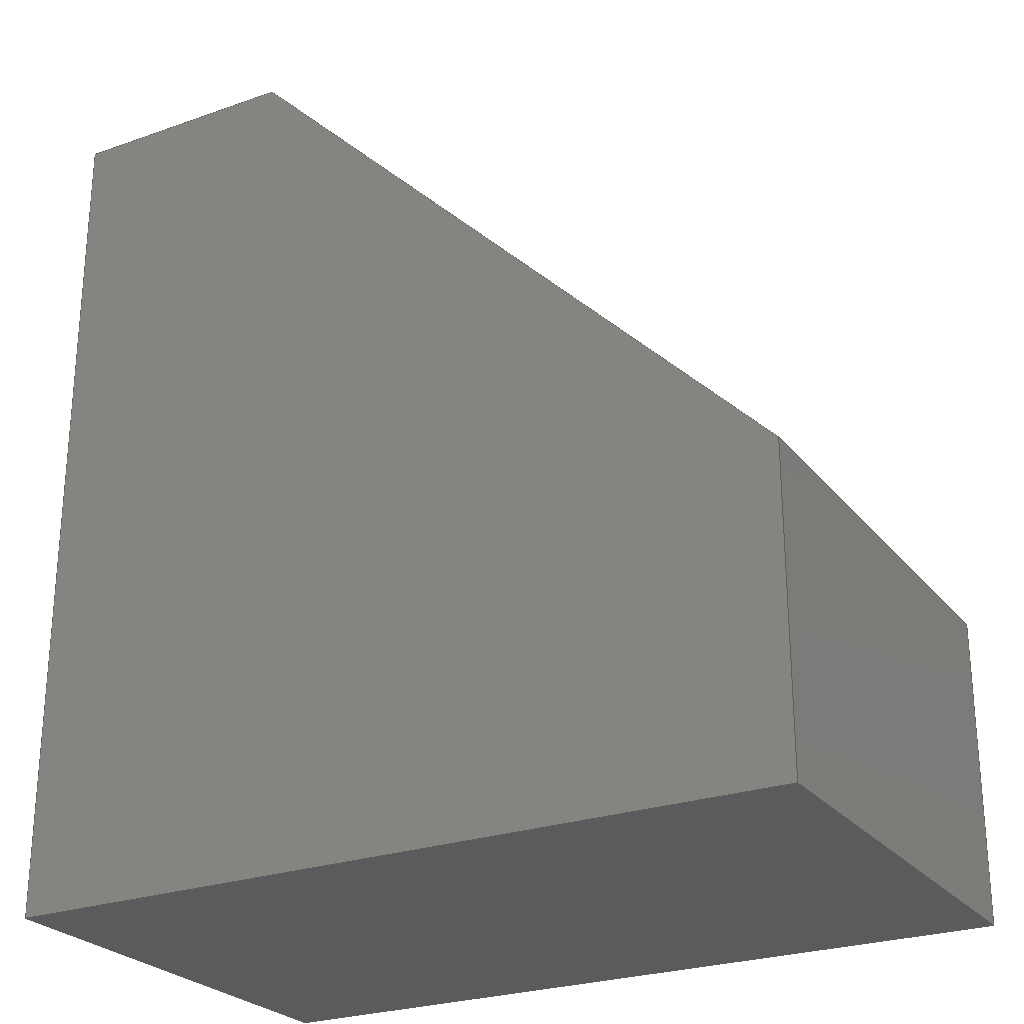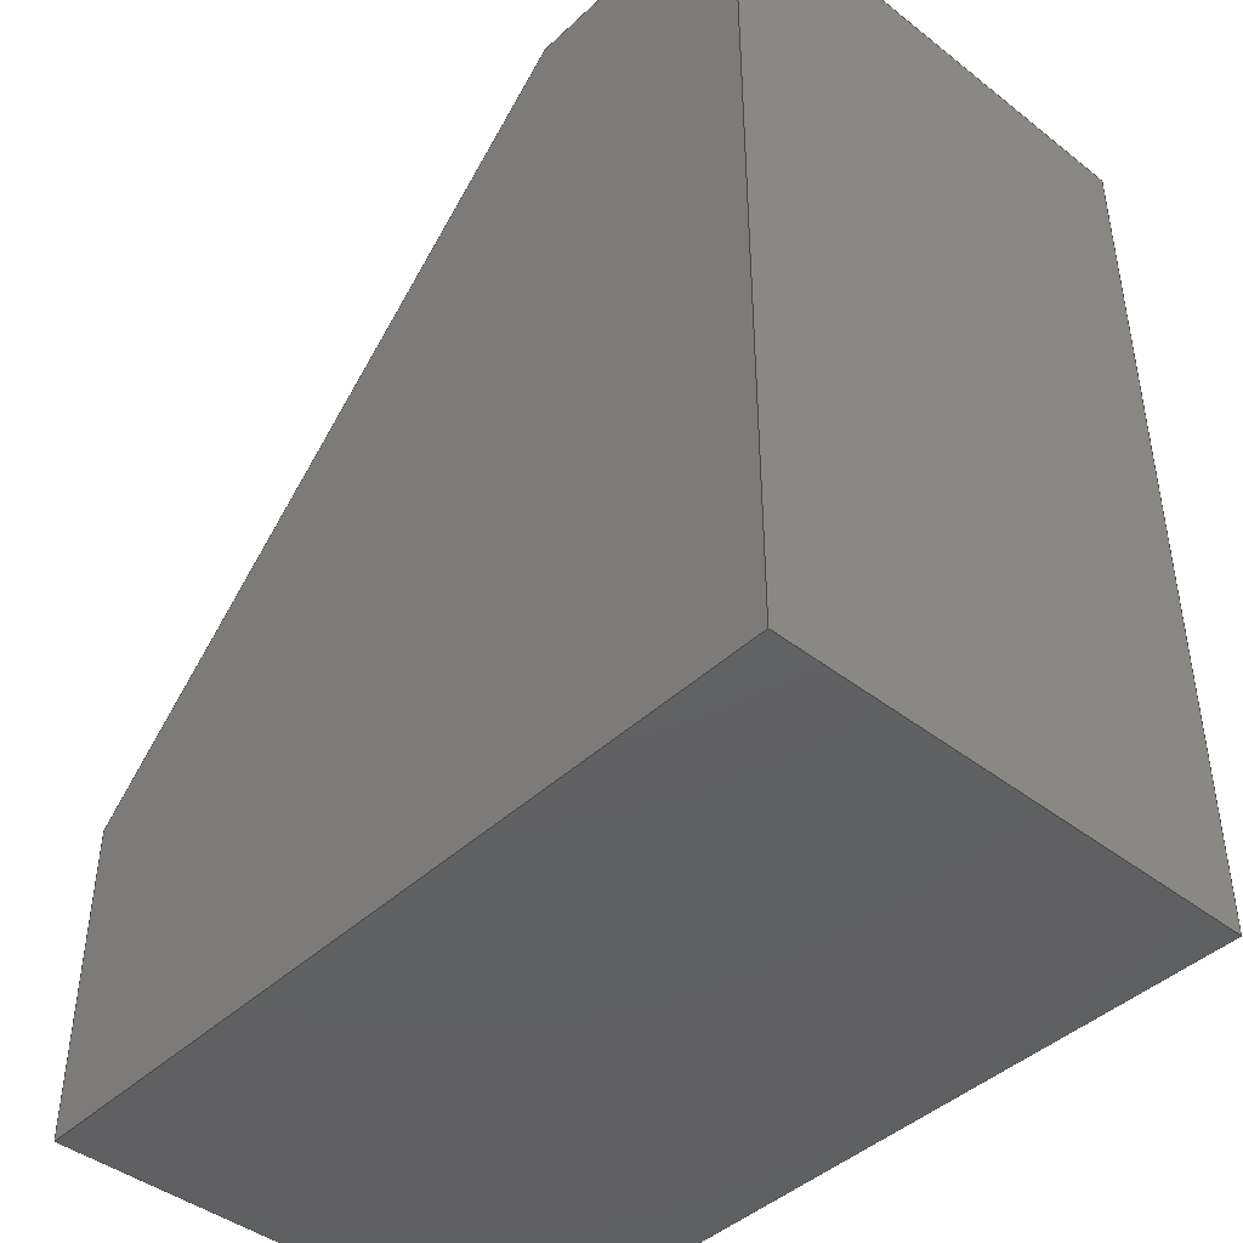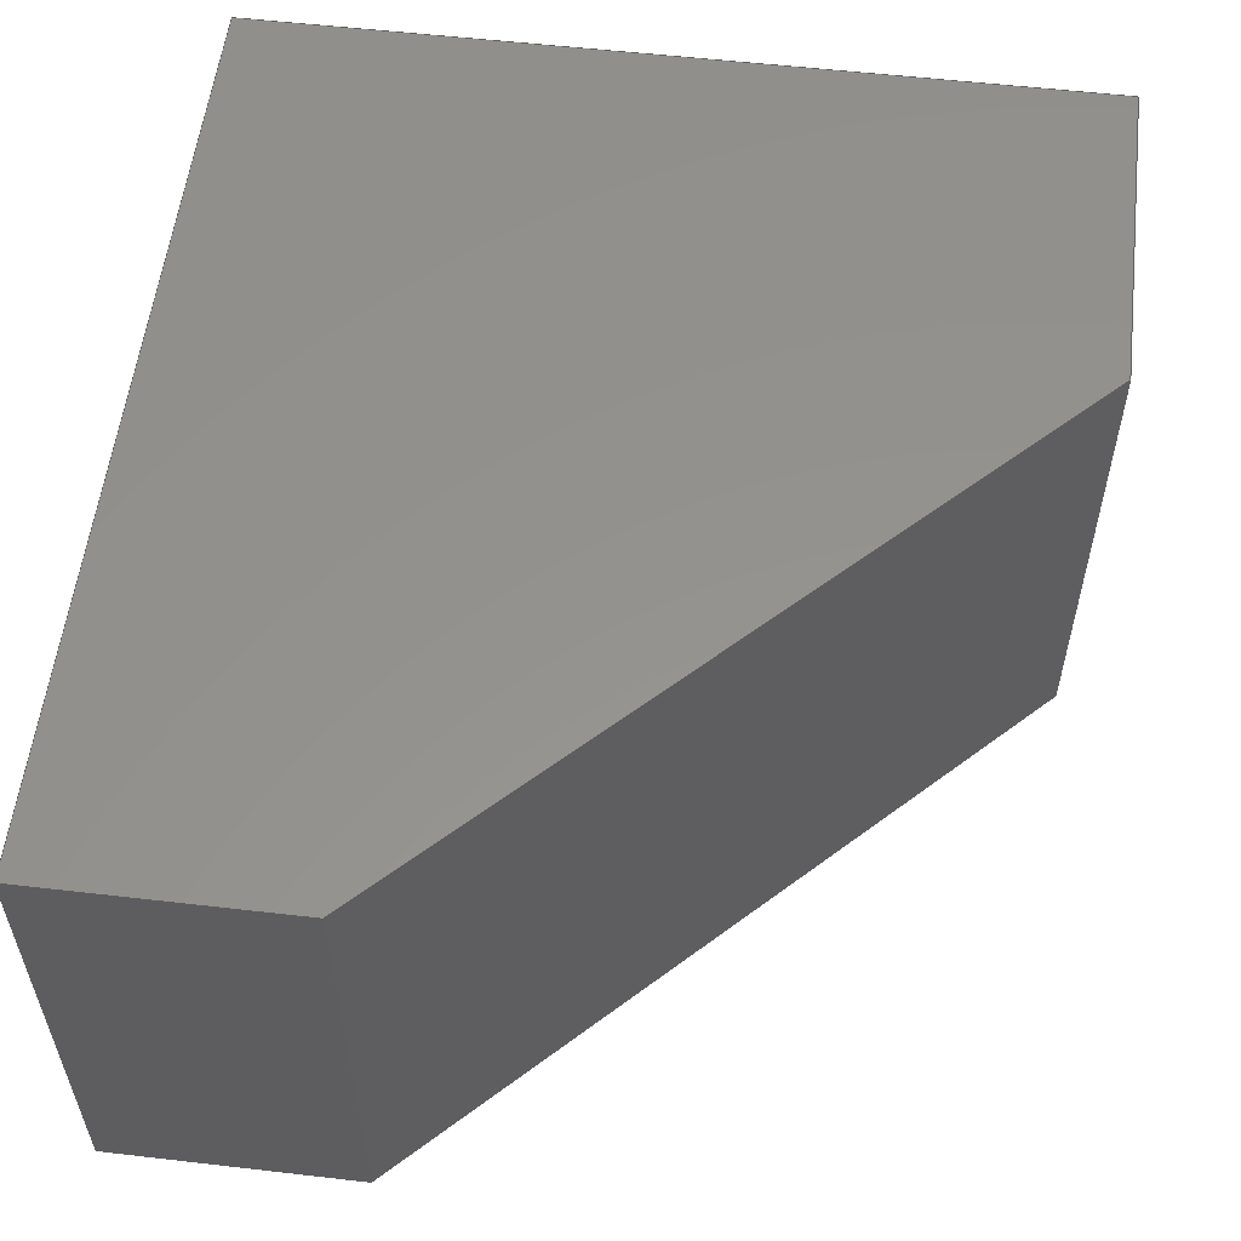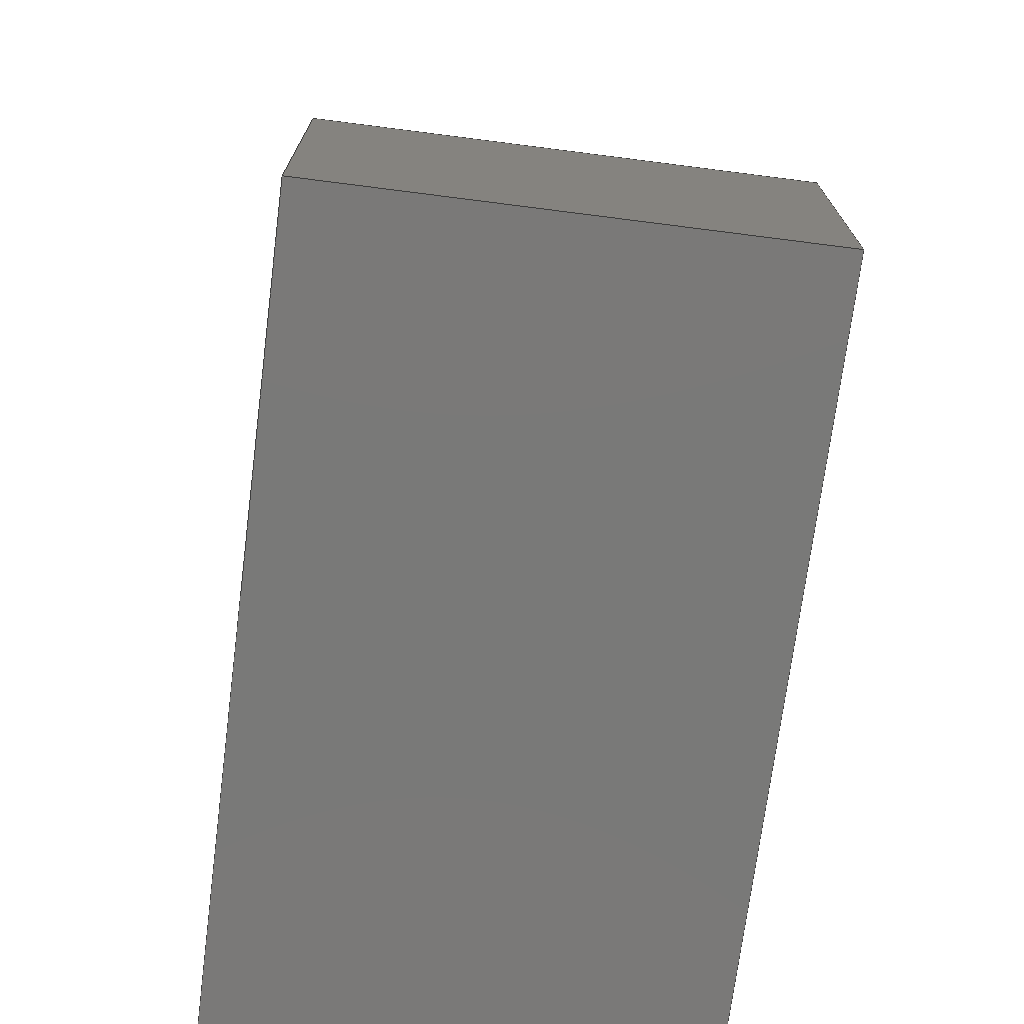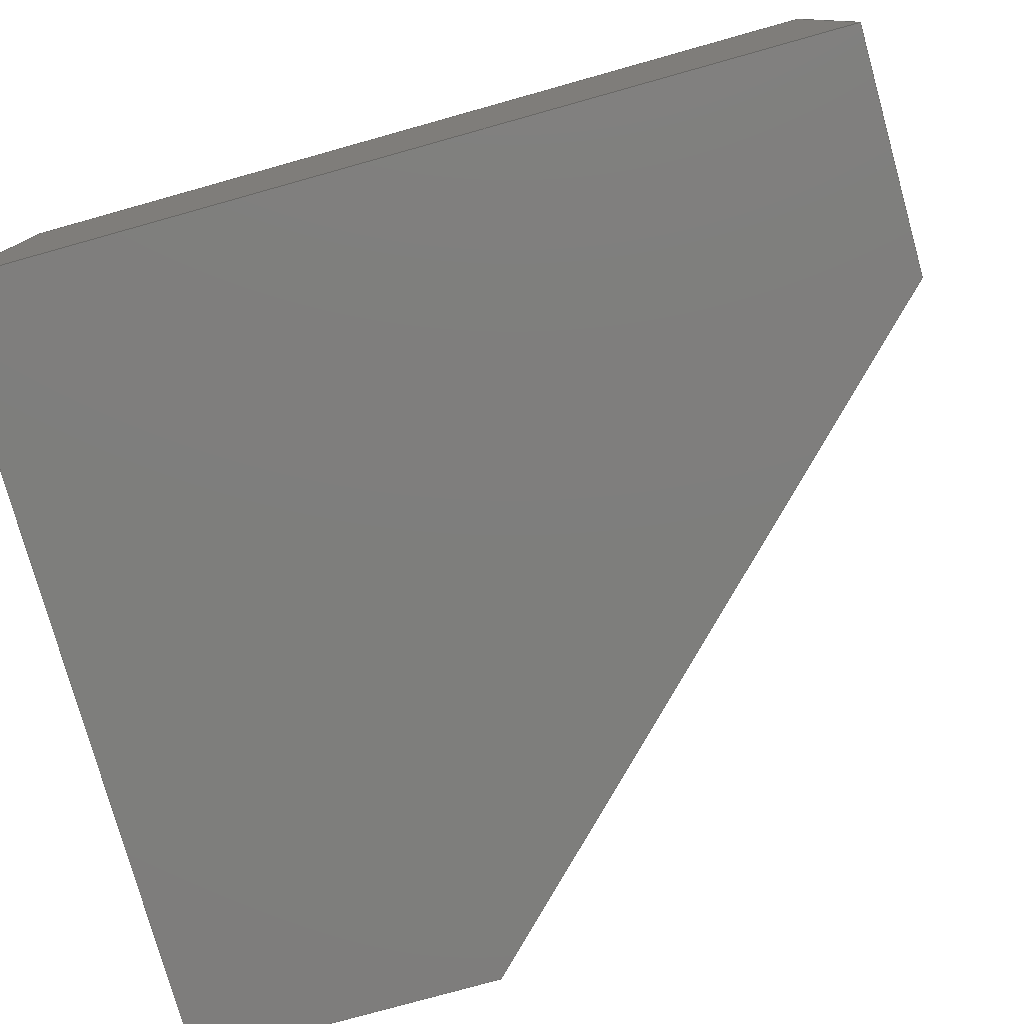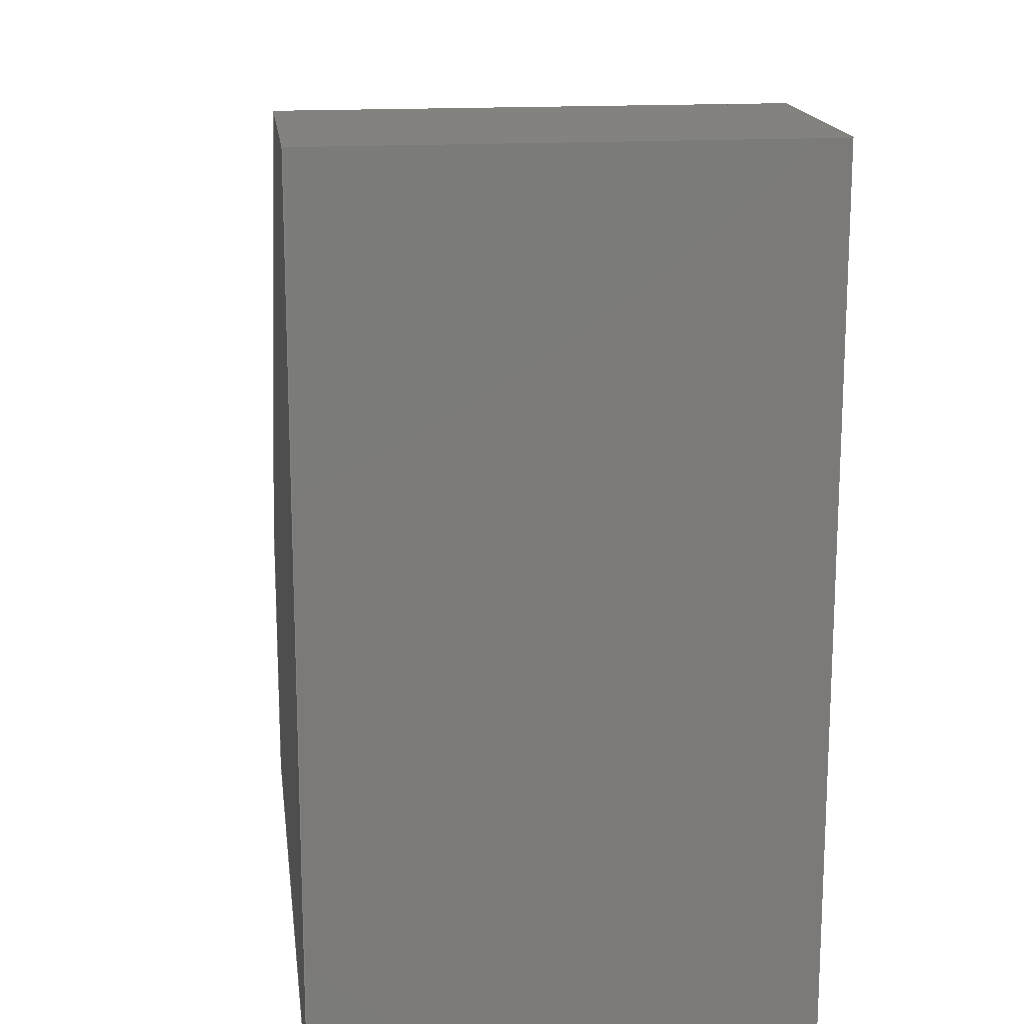
<metadata>
{"format":"step","ext":"step","renderer":"f3d","projection":"perspective","resolution":1024,"background":"white","views":[{"elev":-25.7,"azim":29.4,"up":"+Z"},{"elev":-43.4,"azim":-132.5,"up":"+Z"},{"elev":56.3,"azim":6.9,"up":"+Y"},{"elev":-72.2,"azim":82.7,"up":"+Z"},{"elev":-77.9,"azim":-74.4,"up":"+Y"},{"elev":16.5,"azim":-97.1,"up":"+Z"}]}
</metadata>
<code>
ISO-10303-21;
DATA;
#1=MECHANICAL_DESIGN_GEOMETRIC_PRESENTATION_REPRESENTATION('',(#4),#207);
#2=SHAPE_REPRESENTATION_RELATIONSHIP('SRR','None',#214,#3);
#3=ADVANCED_BREP_SHAPE_REPRESENTATION('',(#5),#206);
#4=STYLED_ITEM('',(#224),#5);
#5=MANIFOLD_SOLID_BREP('Body1',#119);
#6=FACE_OUTER_BOUND('',#13,.T.);
#7=FACE_OUTER_BOUND('',#14,.T.);
#8=FACE_OUTER_BOUND('',#15,.T.);
#9=FACE_OUTER_BOUND('',#16,.T.);
#10=FACE_OUTER_BOUND('',#17,.T.);
#11=FACE_OUTER_BOUND('',#18,.T.);
#12=FACE_OUTER_BOUND('',#19,.T.);
#13=EDGE_LOOP('',(#75,#76,#77,#78,#79));
#14=EDGE_LOOP('',(#80,#81,#82,#83));
#15=EDGE_LOOP('',(#84,#85,#86,#87));
#16=EDGE_LOOP('',(#88,#89,#90,#91));
#17=EDGE_LOOP('',(#92,#93,#94,#95));
#18=EDGE_LOOP('',(#96,#97,#98,#99));
#19=EDGE_LOOP('',(#100,#101,#102,#103,#104));
#20=LINE('',#175,#35);
#21=LINE('',#177,#36);
#22=LINE('',#179,#37);
#23=LINE('',#181,#38);
#24=LINE('',#182,#39);
#25=LINE('',#185,#40);
#26=LINE('',#187,#41);
#27=LINE('',#188,#42);
#28=LINE('',#191,#43);
#29=LINE('',#192,#44);
#30=LINE('',#195,#45);
#31=LINE('',#196,#46);
#32=LINE('',#199,#47);
#33=LINE('',#200,#48);
#34=LINE('',#202,#49);
#35=VECTOR('',#144,10);
#36=VECTOR('',#145,10);
#37=VECTOR('',#146,10);
#38=VECTOR('',#147,10);
#39=VECTOR('',#148,10);
#40=VECTOR('',#151,10);
#41=VECTOR('',#152,10);
#42=VECTOR('',#153,10);
#43=VECTOR('',#156,10);
#44=VECTOR('',#157,10);
#45=VECTOR('',#160,10);
#46=VECTOR('',#161,10);
#47=VECTOR('',#164,10);
#48=VECTOR('',#165,10);
#49=VECTOR('',#168,10);
#50=VERTEX_POINT('',#173);
#51=VERTEX_POINT('',#174);
#52=VERTEX_POINT('',#176);
#53=VERTEX_POINT('',#178);
#54=VERTEX_POINT('',#180);
#55=VERTEX_POINT('',#184);
#56=VERTEX_POINT('',#186);
#57=VERTEX_POINT('',#190);
#58=VERTEX_POINT('',#194);
#59=VERTEX_POINT('',#198);
#60=EDGE_CURVE('',#50,#51,#20,.T.);
#61=EDGE_CURVE('',#51,#52,#21,.T.);
#62=EDGE_CURVE('',#52,#53,#22,.T.);
#63=EDGE_CURVE('',#53,#54,#23,.T.);
#64=EDGE_CURVE('',#54,#50,#24,.T.);
#65=EDGE_CURVE('',#55,#51,#25,.T.);
#66=EDGE_CURVE('',#56,#55,#26,.T.);
#67=EDGE_CURVE('',#52,#56,#27,.T.);
#68=EDGE_CURVE('',#57,#56,#28,.T.);
#69=EDGE_CURVE('',#53,#57,#29,.T.);
#70=EDGE_CURVE('',#58,#57,#30,.T.);
#71=EDGE_CURVE('',#54,#58,#31,.T.);
#72=EDGE_CURVE('',#59,#58,#32,.T.);
#73=EDGE_CURVE('',#50,#59,#33,.T.);
#74=EDGE_CURVE('',#55,#59,#34,.T.);
#75=ORIENTED_EDGE('',*,*,#60,.T.);
#76=ORIENTED_EDGE('',*,*,#61,.T.);
#77=ORIENTED_EDGE('',*,*,#62,.T.);
#78=ORIENTED_EDGE('',*,*,#63,.T.);
#79=ORIENTED_EDGE('',*,*,#64,.T.);
#80=ORIENTED_EDGE('',*,*,#65,.F.);
#81=ORIENTED_EDGE('',*,*,#66,.F.);
#82=ORIENTED_EDGE('',*,*,#67,.F.);
#83=ORIENTED_EDGE('',*,*,#61,.F.);
#84=ORIENTED_EDGE('',*,*,#67,.T.);
#85=ORIENTED_EDGE('',*,*,#68,.F.);
#86=ORIENTED_EDGE('',*,*,#69,.F.);
#87=ORIENTED_EDGE('',*,*,#62,.F.);
#88=ORIENTED_EDGE('',*,*,#69,.T.);
#89=ORIENTED_EDGE('',*,*,#70,.F.);
#90=ORIENTED_EDGE('',*,*,#71,.F.);
#91=ORIENTED_EDGE('',*,*,#63,.F.);
#92=ORIENTED_EDGE('',*,*,#71,.T.);
#93=ORIENTED_EDGE('',*,*,#72,.F.);
#94=ORIENTED_EDGE('',*,*,#73,.F.);
#95=ORIENTED_EDGE('',*,*,#64,.F.);
#96=ORIENTED_EDGE('',*,*,#73,.T.);
#97=ORIENTED_EDGE('',*,*,#74,.F.);
#98=ORIENTED_EDGE('',*,*,#65,.T.);
#99=ORIENTED_EDGE('',*,*,#60,.F.);
#100=ORIENTED_EDGE('',*,*,#74,.T.);
#101=ORIENTED_EDGE('',*,*,#72,.T.);
#102=ORIENTED_EDGE('',*,*,#70,.T.);
#103=ORIENTED_EDGE('',*,*,#68,.T.);
#104=ORIENTED_EDGE('',*,*,#66,.T.);
#105=PLANE('',#133);
#106=PLANE('',#134);
#107=PLANE('',#135);
#108=PLANE('',#136);
#109=PLANE('',#137);
#110=PLANE('',#138);
#111=PLANE('',#139);
#112=ADVANCED_FACE('',(#6),#105,.T.);
#113=ADVANCED_FACE('',(#7),#106,.T.);
#114=ADVANCED_FACE('',(#8),#107,.T.);
#115=ADVANCED_FACE('',(#9),#108,.T.);
#116=ADVANCED_FACE('',(#10),#109,.T.);
#117=ADVANCED_FACE('',(#11),#110,.T.);
#118=ADVANCED_FACE('',(#12),#111,.T.);
#119=CLOSED_SHELL('',(#112,#113,#114,#115,#116,#117,#118));
#120=DERIVED_UNIT_ELEMENT(#122,1);
#121=DERIVED_UNIT_ELEMENT(#209,3);
#122=(
MASS_UNIT()
NAMED_UNIT(*)
SI_UNIT(.KILO.,.GRAM.)
);
#123=DERIVED_UNIT((#120,#121));
#124=MEASURE_REPRESENTATION_ITEM('density measure',
POSITIVE_RATIO_MEASURE(7850),#123);
#125=PROPERTY_DEFINITION_REPRESENTATION(#130,#127);
#126=PROPERTY_DEFINITION_REPRESENTATION(#131,#128);
#127=REPRESENTATION('material name',(#129),#206);
#128=REPRESENTATION('density',(#124),#206);
#129=DESCRIPTIVE_REPRESENTATION_ITEM('Steel','Steel');
#130=PROPERTY_DEFINITION('material property','material name',#216);
#131=PROPERTY_DEFINITION('material property','density of part',#216);
#132=AXIS2_PLACEMENT_3D('placement',#171,#140,#141);
#133=AXIS2_PLACEMENT_3D('',#172,#142,#143);
#134=AXIS2_PLACEMENT_3D('',#183,#149,#150);
#135=AXIS2_PLACEMENT_3D('',#189,#154,#155);
#136=AXIS2_PLACEMENT_3D('',#193,#158,#159);
#137=AXIS2_PLACEMENT_3D('',#197,#162,#163);
#138=AXIS2_PLACEMENT_3D('',#201,#166,#167);
#139=AXIS2_PLACEMENT_3D('',#203,#169,#170);
#140=DIRECTION('axis',(0,0,1));
#141=DIRECTION('refdir',(1,0,0));
#142=DIRECTION('center_axis',(0,-1,0));
#143=DIRECTION('ref_axis',(0,0,-1));
#144=DIRECTION('',(-0.7071,0,0.7071));
#145=DIRECTION('',(-1,0,0));
#146=DIRECTION('',(0,0,-1));
#147=DIRECTION('',(1,0,0));
#148=DIRECTION('',(0,0,1));
#149=DIRECTION('center_axis',(0,0,1));
#150=DIRECTION('ref_axis',(1,0,0));
#151=DIRECTION('',(0,-1,0));
#152=DIRECTION('',(1,0,0));
#153=DIRECTION('',(0,1,0));
#154=DIRECTION('center_axis',(-1,0,0));
#155=DIRECTION('ref_axis',(0,0,1));
#156=DIRECTION('',(0,0,1));
#157=DIRECTION('',(0,1,0));
#158=DIRECTION('center_axis',(0,0,-1));
#159=DIRECTION('ref_axis',(-1,0,0));
#160=DIRECTION('',(-1,0,0));
#161=DIRECTION('',(0,1,0));
#162=DIRECTION('center_axis',(1,0,0));
#163=DIRECTION('ref_axis',(0,0,-1));
#164=DIRECTION('',(0,0,-1));
#165=DIRECTION('',(0,1,0));
#166=DIRECTION('center_axis',(0.7071,0,0.7071));
#167=DIRECTION('ref_axis',(0.7071,0,-0.7071));
#168=DIRECTION('',(0.7071,0,-0.7071));
#169=DIRECTION('center_axis',(0,1,0));
#170=DIRECTION('ref_axis',(0,0,1));
#171=CARTESIAN_POINT('',(0,0,0));
#172=CARTESIAN_POINT('Origin',(63.5,-38,69.5));
#173=CARTESIAN_POINT('',(127,-38,50));
#174=CARTESIAN_POINT('',(38,-38,139));
#175=CARTESIAN_POINT('',(38,-38,139));
#176=CARTESIAN_POINT('',(0,-38,139));
#177=CARTESIAN_POINT('',(0,-38,139));
#178=CARTESIAN_POINT('',(0,-38,0));
#179=CARTESIAN_POINT('',(0,-38,139));
#180=CARTESIAN_POINT('',(127,-38,0));
#181=CARTESIAN_POINT('',(127,-38,0));
#182=CARTESIAN_POINT('',(127,-38,0));
#183=CARTESIAN_POINT('Origin',(0,0,139));
#184=CARTESIAN_POINT('',(38,38,139));
#185=CARTESIAN_POINT('',(38,0,139));
#186=CARTESIAN_POINT('',(0,38,139));
#187=CARTESIAN_POINT('',(0,38,139));
#188=CARTESIAN_POINT('',(0,0,139));
#189=CARTESIAN_POINT('Origin',(0,0,0));
#190=CARTESIAN_POINT('',(0,38,0));
#191=CARTESIAN_POINT('',(0,38,139));
#192=CARTESIAN_POINT('',(0,0,0));
#193=CARTESIAN_POINT('Origin',(127,0,0));
#194=CARTESIAN_POINT('',(127,38,0));
#195=CARTESIAN_POINT('',(127,38,0));
#196=CARTESIAN_POINT('',(127,0,0));
#197=CARTESIAN_POINT('Origin',(127,0,50));
#198=CARTESIAN_POINT('',(127,38,50));
#199=CARTESIAN_POINT('',(127,38,0));
#200=CARTESIAN_POINT('',(127,0,50));
#201=CARTESIAN_POINT('Origin',(38,0,139));
#202=CARTESIAN_POINT('',(38,38,139));
#203=CARTESIAN_POINT('Origin',(63.5,38,69.5));
#204=UNCERTAINTY_MEASURE_WITH_UNIT(LENGTH_MEASURE(0.01),#208,
'DISTANCE_ACCURACY_VALUE',
'Maximum model space distance between geometric entities at asserted c
onnectivities');
#205=UNCERTAINTY_MEASURE_WITH_UNIT(LENGTH_MEASURE(0.01),#208,
'DISTANCE_ACCURACY_VALUE',
'Maximum model space distance between geometric entities at asserted c
onnectivities');
#206=(
GEOMETRIC_REPRESENTATION_CONTEXT(3)
GLOBAL_UNCERTAINTY_ASSIGNED_CONTEXT((#204))
GLOBAL_UNIT_ASSIGNED_CONTEXT((#208,#210,#211))
REPRESENTATION_CONTEXT('','3D')
);
#207=(
GEOMETRIC_REPRESENTATION_CONTEXT(3)
GLOBAL_UNCERTAINTY_ASSIGNED_CONTEXT((#205))
GLOBAL_UNIT_ASSIGNED_CONTEXT((#208,#210,#211))
REPRESENTATION_CONTEXT('','3D')
);
#208=(
LENGTH_UNIT()
NAMED_UNIT(*)
SI_UNIT(.MILLI.,.METRE.)
);
#209=(
LENGTH_UNIT()
NAMED_UNIT(*)
SI_UNIT($,.METRE.)
);
#210=(
NAMED_UNIT(*)
PLANE_ANGLE_UNIT()
SI_UNIT($,.RADIAN.)
);
#211=(
NAMED_UNIT(*)
SI_UNIT($,.STERADIAN.)
SOLID_ANGLE_UNIT()
);
#212=SHAPE_DEFINITION_REPRESENTATION(#213,#214);
#213=PRODUCT_DEFINITION_SHAPE('',$,#216);
#214=SHAPE_REPRESENTATION('',(#132),#206);
#215=PRODUCT_DEFINITION_CONTEXT('part definition',#220,'design');
#216=PRODUCT_DEFINITION('Untitled','Untitled',#217,#215);
#217=PRODUCT_DEFINITION_FORMATION('',$,#222);
#218=PRODUCT_RELATED_PRODUCT_CATEGORY('Untitled','Untitled',(#222));
#219=APPLICATION_PROTOCOL_DEFINITION('international standard',
'automotive_design',2009,#220);
#220=APPLICATION_CONTEXT(
'Core Data for Automotive Mechanical Design Process');
#221=PRODUCT_CONTEXT('part definition',#220,'mechanical');
#222=PRODUCT('Untitled','Untitled',$,(#221));
#223=PRESENTATION_STYLE_ASSIGNMENT((#225));
#224=PRESENTATION_STYLE_ASSIGNMENT((#226));
#225=SURFACE_STYLE_USAGE(.BOTH.,#227);
#226=SURFACE_STYLE_USAGE(.BOTH.,#228);
#227=SURFACE_SIDE_STYLE('',(#229));
#228=SURFACE_SIDE_STYLE('',(#230));
#229=SURFACE_STYLE_FILL_AREA(#231);
#230=SURFACE_STYLE_FILL_AREA(#232);
#231=FILL_AREA_STYLE('Steel - Satin',(#233));
#232=FILL_AREA_STYLE('Aluminum - Satin',(#234));
#233=FILL_AREA_STYLE_COLOUR('Steel - Satin',#235);
#234=FILL_AREA_STYLE_COLOUR('Aluminum - Satin',#236);
#235=COLOUR_RGB('Steel - Satin',0.6275,0.6275,0.6275);
#236=COLOUR_RGB('Aluminum - Satin',0.9608,0.9608,0.9647);
ENDSEC;
END-ISO-10303-21;

</code>
